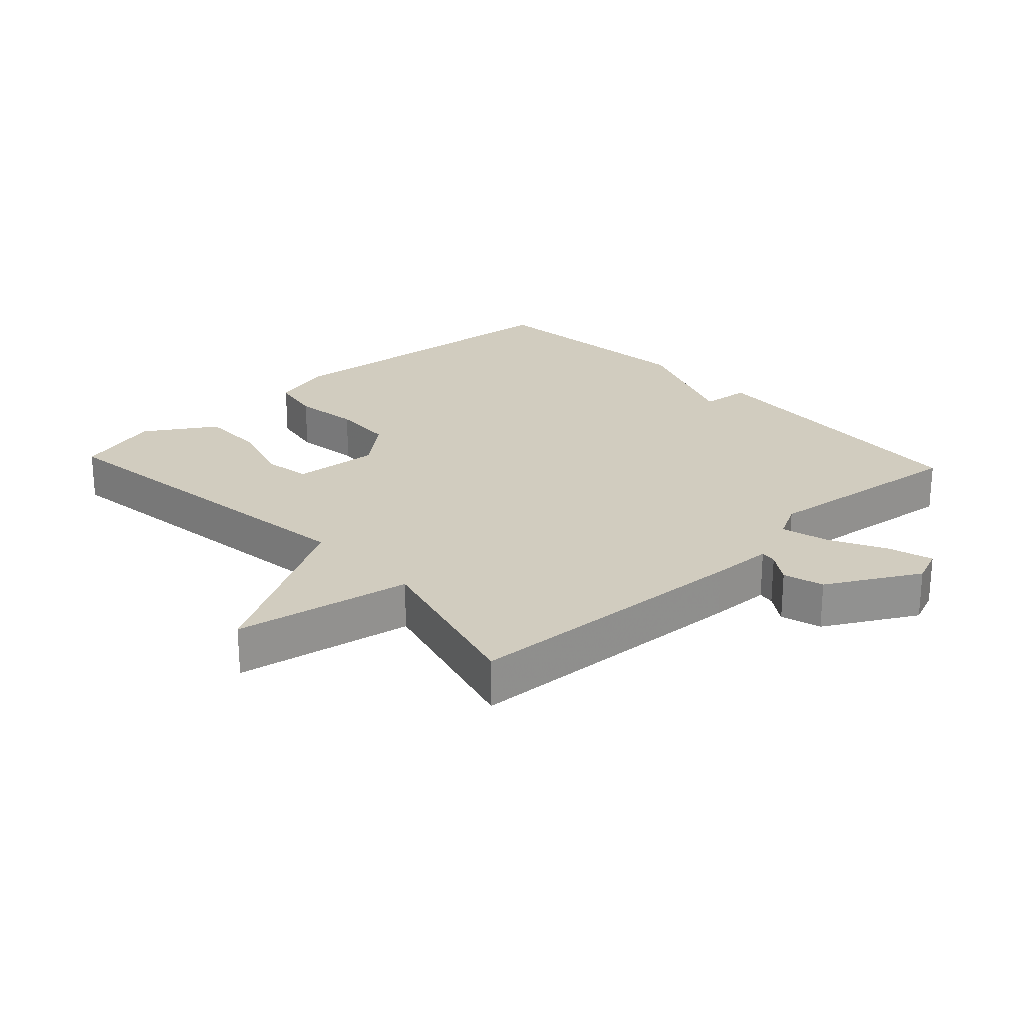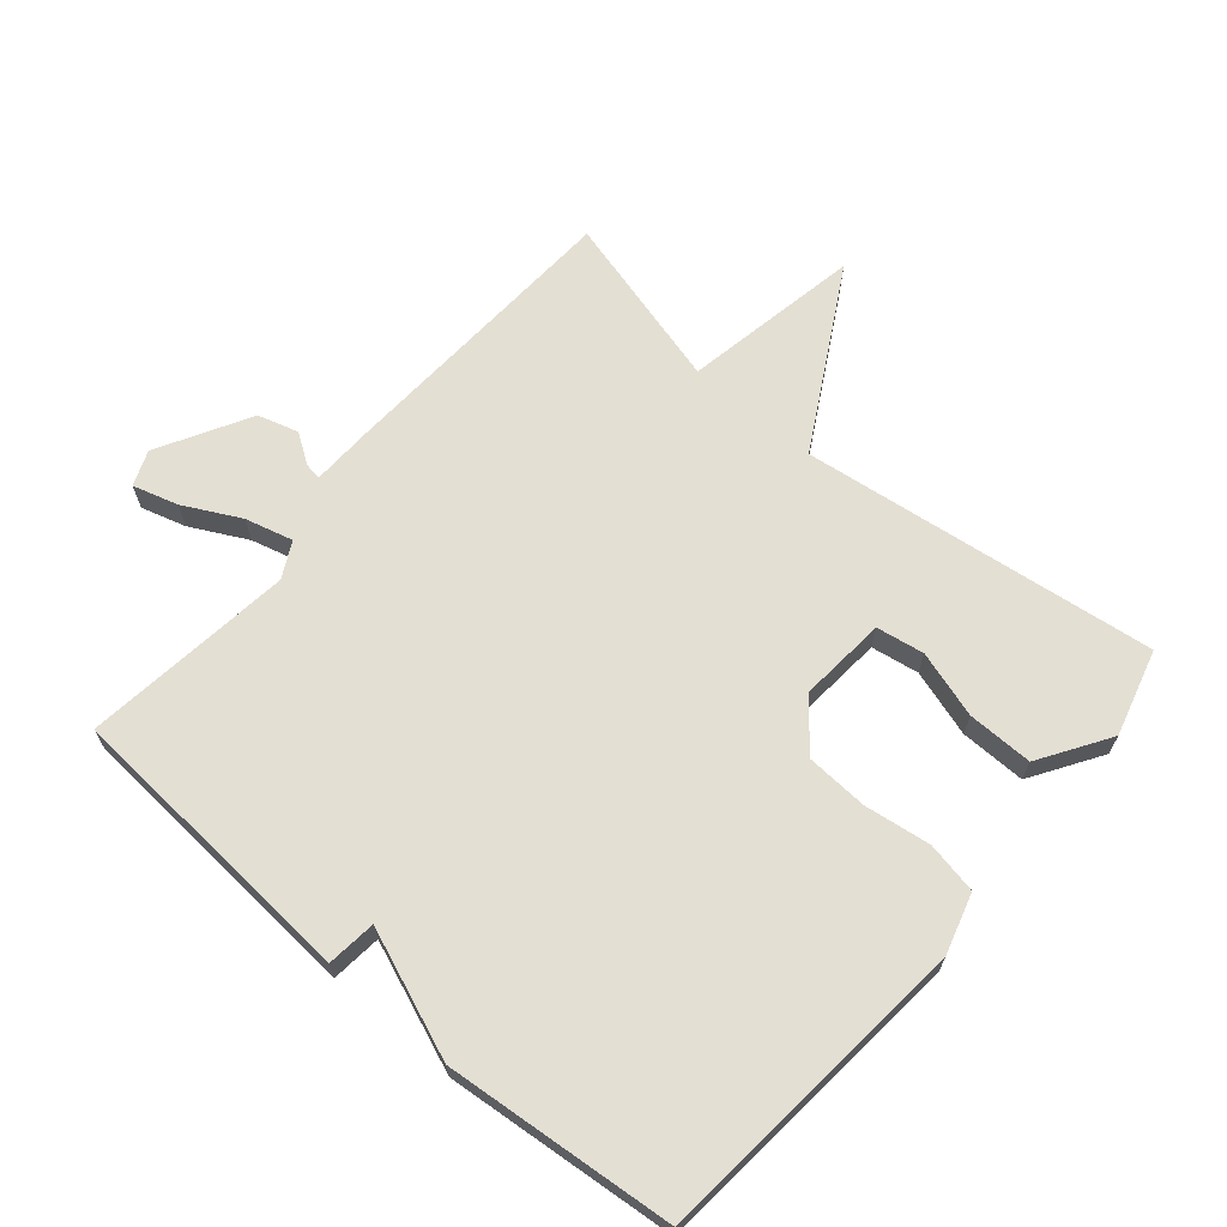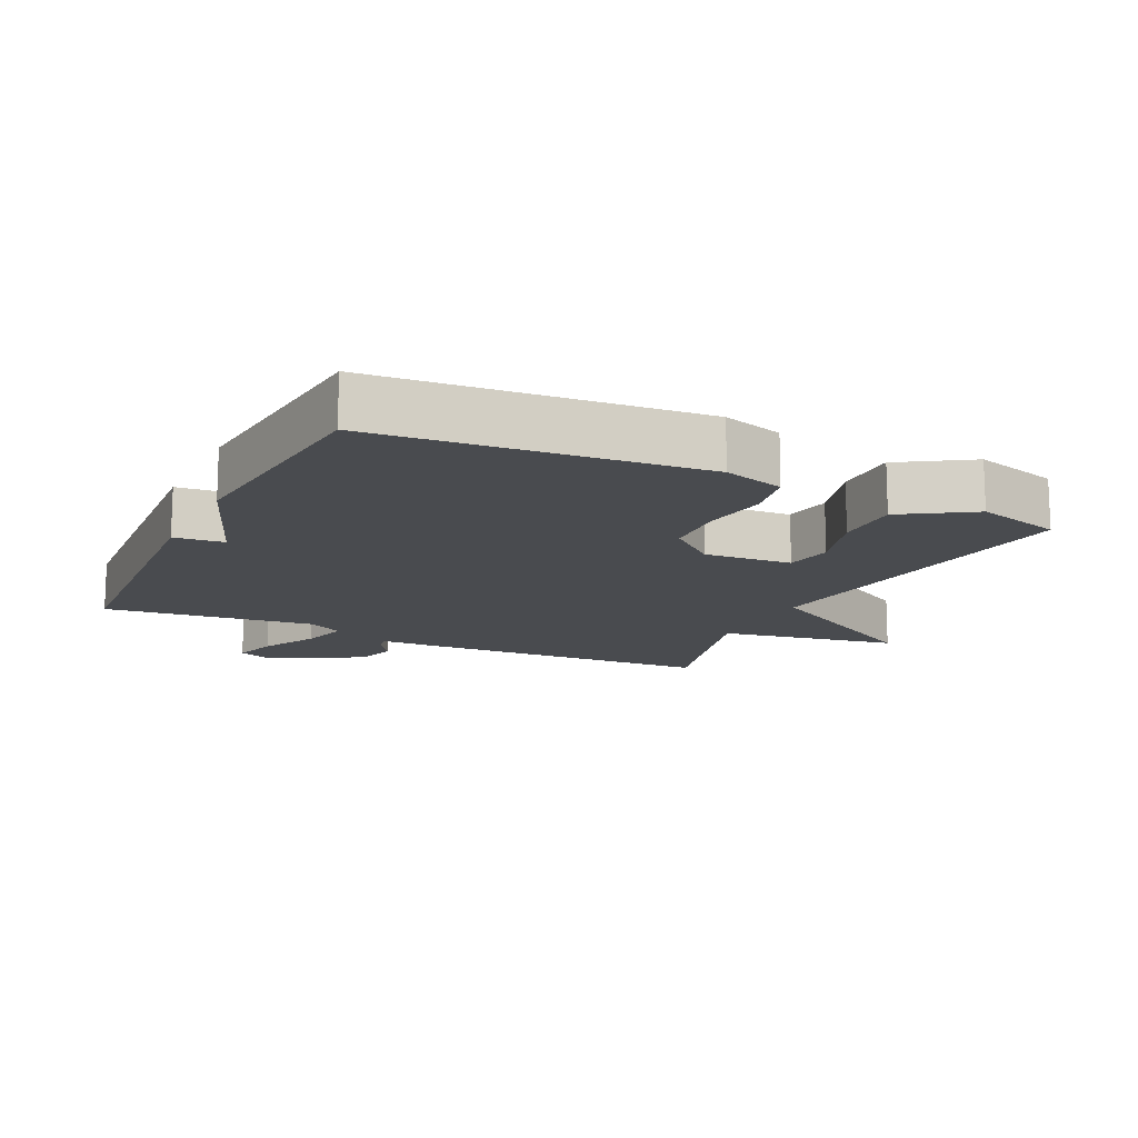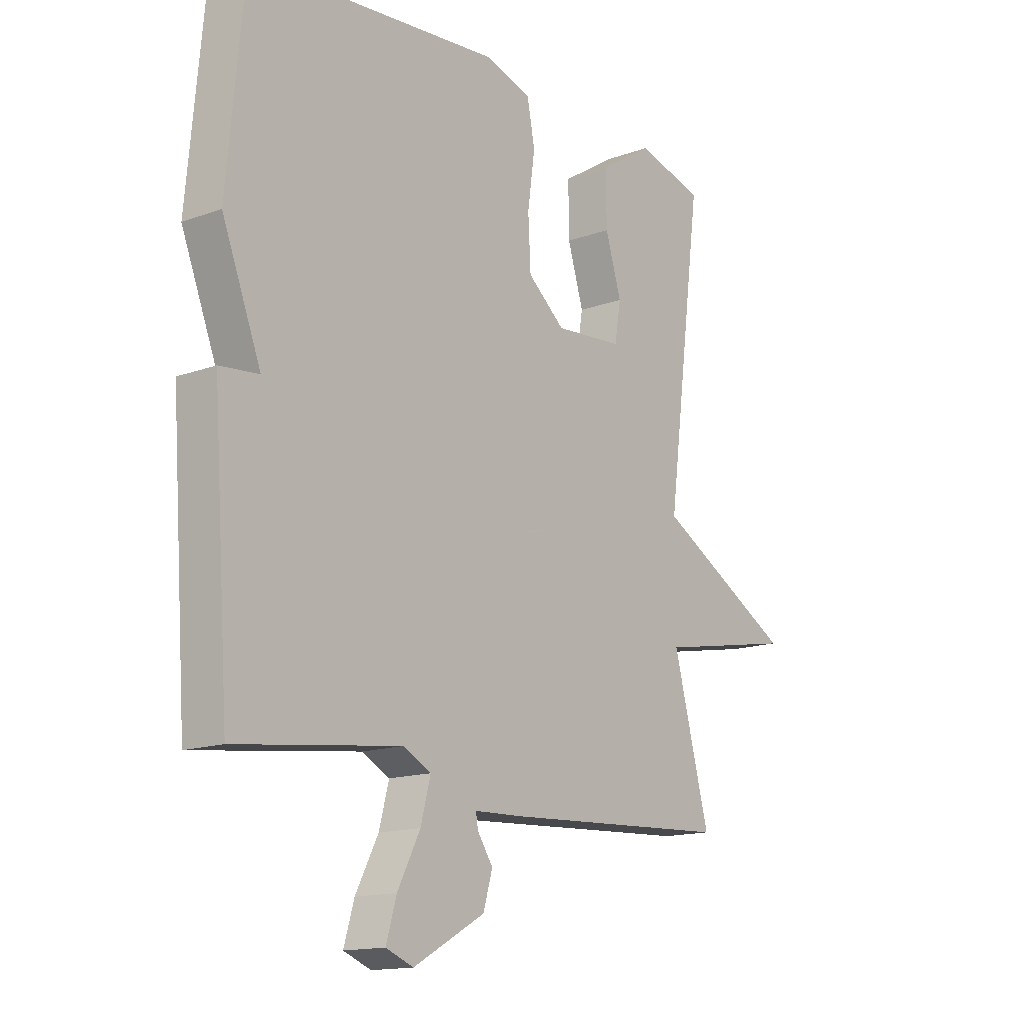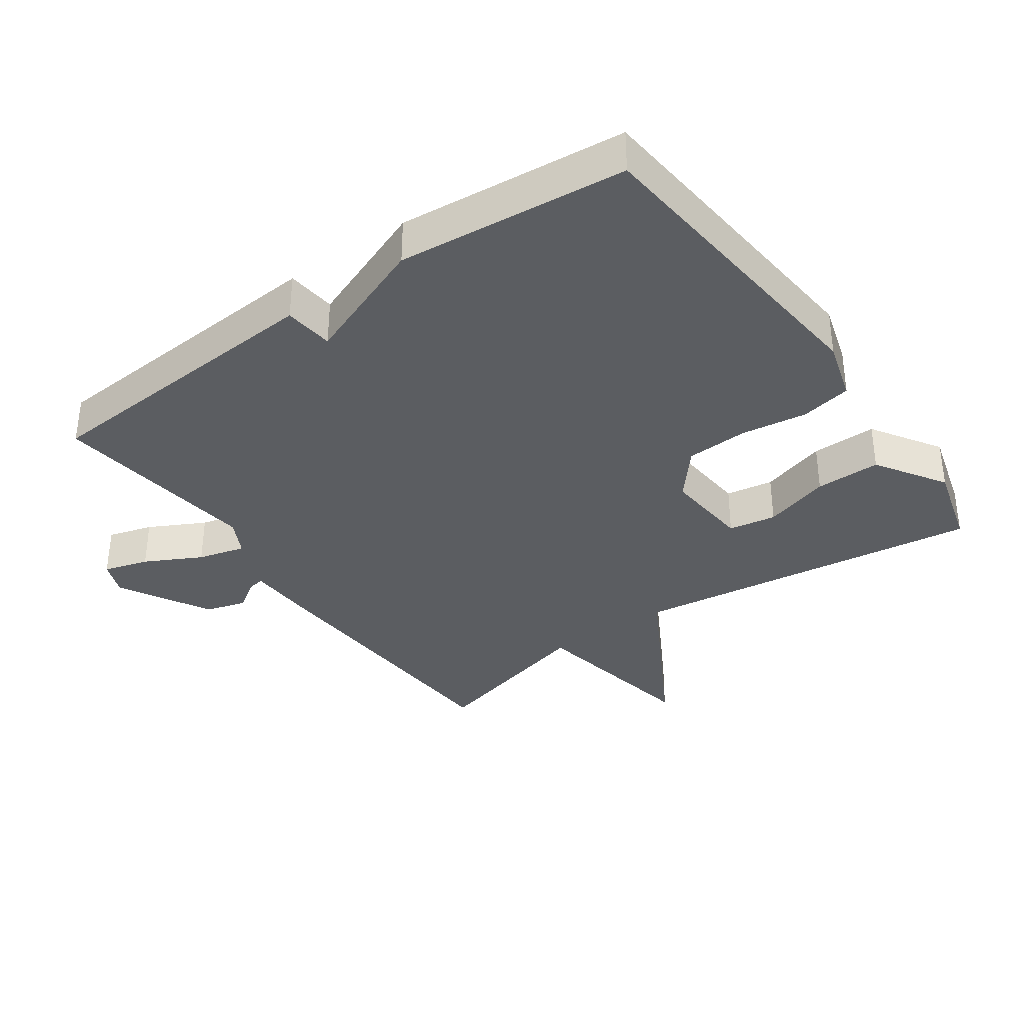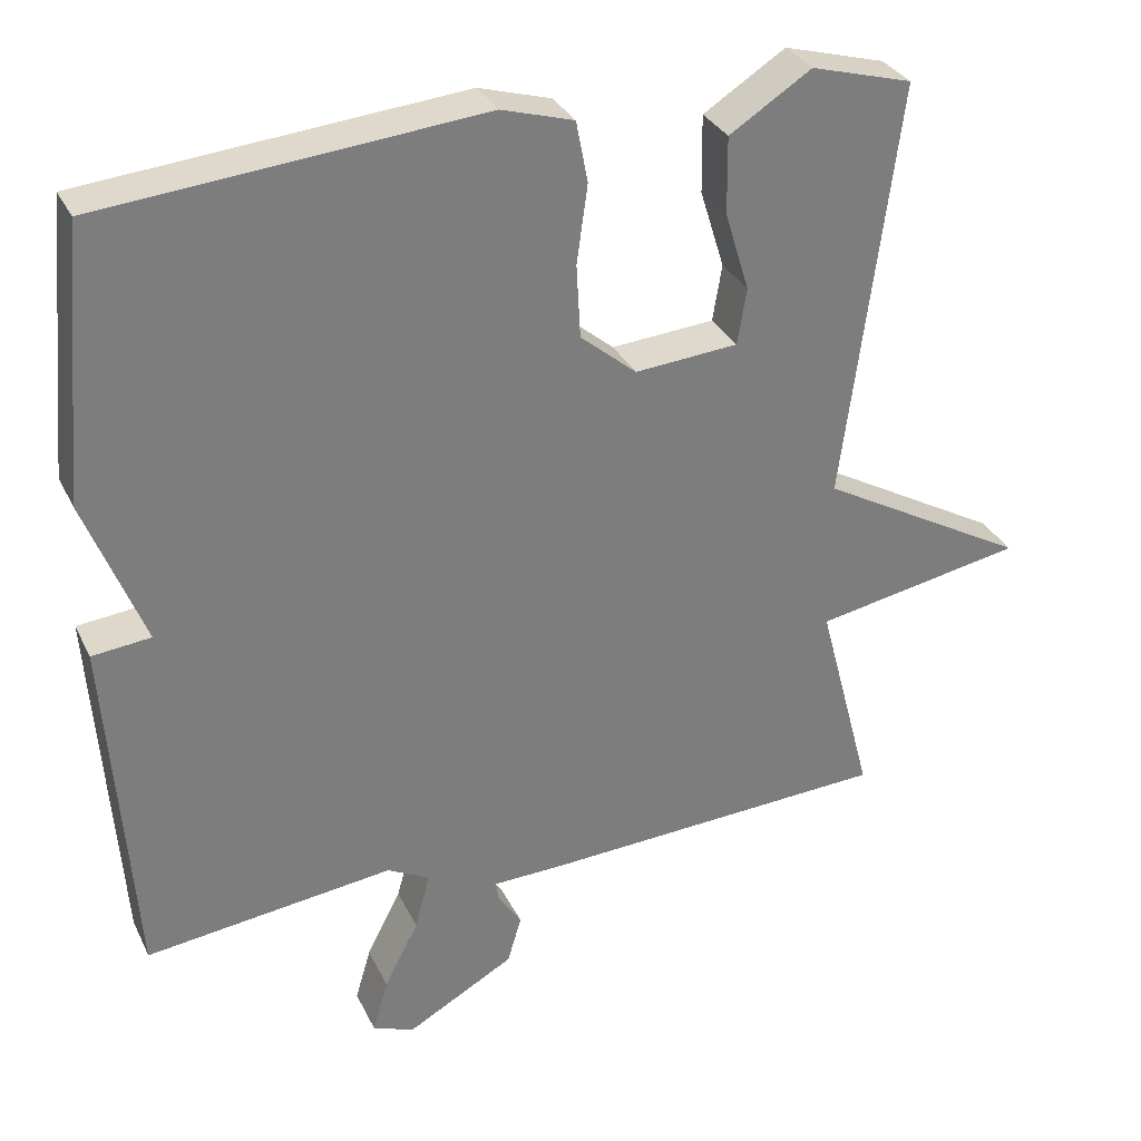
<metadata>
{"format":"obj","ext":"obj","renderer":"f3d","projection":"perspective","resolution":1024,"background":"white","views":[{"elev":24.1,"azim":137.0,"up":"+Y"},{"elev":66.8,"azim":-49.6,"up":"+Y"},{"elev":-14.1,"azim":-26.0,"up":"+Y"},{"elev":-14.8,"azim":-51.8,"up":"+Z"},{"elev":-35.4,"azim":-54.8,"up":"+Y"},{"elev":31.6,"azim":-22.5,"up":"+Z"}]}
</metadata>
<code>
v 0.5 0.07 -0.5
v 0.056 0.07 -0.524
v -0.037 0.07 -0.527
v -0.033 0.07 -0.552
v -0.003 0.07 -0.597
v -0.021 0.07 -0.658
v -0.159 0.07 -0.735
v -0.212 0.07 -0.714
v -0.192 0.07 -0.646
v -0.148 0.07 -0.561
v -0.129 0.07 -0.489
v -0.183 0.07 -0.461
v -0.5 0.07 -0.5
v -0.532 0.07 -0.047
v -0.457 0.07 -0.039
v -0.532 0.07 0.153
v -0.5 0.07 0.5
v -0.017 0.07 0.545
v 0.075 0.07 0.518
v 0.09 0.07 0.44
v 0.076 0.07 0.34
v 0.081 0.07 0.246
v 0.153 0.07 0.186
v 0.285 0.07 0.197
v 0.297 0.07 0.269
v 0.266 0.07 0.37
v 0.265 0.07 0.469
v 0.37 0.07 0.536
v 0.5 0.07 0.5
v 0.43 0.07 -0.035
v 0.698 0.07 -0.185
v 0.43 0.07 -0.235
v 0.5 0 -0.5
v 0.056 0 -0.524
v -0.037 0 -0.527
v -0.033 0 -0.552
v -0.003 0 -0.597
v -0.021 0 -0.658
v -0.159 0 -0.735
v -0.212 0 -0.714
v -0.192 0 -0.646
v -0.148 0 -0.561
v -0.129 0 -0.489
v -0.183 0 -0.461
v -0.5 0 -0.5
v -0.532 0 -0.047
v -0.457 0 -0.039
v -0.532 0 0.153
v -0.5 0 0.5
v -0.017 0 0.545
v 0.075 0 0.518
v 0.09 0 0.44
v 0.076 0 0.34
v 0.081 0 0.246
v 0.153 0 0.186
v 0.285 0 0.197
v 0.297 0 0.269
v 0.266 0 0.37
v 0.265 0 0.469
v 0.37 0 0.536
v 0.5 0 0.5
v 0.43 0 -0.035
v 0.698 0 -0.185
v 0.43 0 -0.235
f 30 31 32
f 28 29 30
f 27 28 30
f 26 27 30
f 25 26 30
f 24 25 30 32
f 1 2 3
f 32 1 3
f 24 32 3
f 23 24 3
f 19 20 21
f 18 19 21
f 17 18 21
f 16 17 21
f 15 16 21
f 15 21 22
f 12 13 14 15
f 22 23 3
f 15 22 3
f 12 15 3
f 11 12 3
f 8 9 10
f 7 8 10
f 6 7 10
f 5 6 10
f 4 5 10
f 3 4 10 11
f 64 63 62
f 62 61 60
f 62 60 59
f 62 59 58
f 62 58 57
f 64 62 57 56
f 35 34 33
f 35 33 64
f 35 64 56
f 35 56 55
f 53 52 51
f 53 51 50
f 53 50 49
f 53 49 48
f 53 48 47
f 54 53 47
f 47 46 45 44
f 35 55 54
f 35 54 47
f 35 47 44
f 35 44 43
f 42 41 40
f 42 40 39
f 42 39 38
f 42 38 37
f 42 37 36
f 43 42 36 35
f 1 33 34 2
f 2 34 35 3
f 3 35 36 4
f 4 36 37 5
f 5 37 38 6
f 6 38 39 7
f 7 39 40 8
f 8 40 41 9
f 9 41 42 10
f 10 42 43 11
f 11 43 44 12
f 12 44 45 13
f 13 45 46 14
f 14 46 47 15
f 15 47 48 16
f 16 48 49 17
f 17 49 50 18
f 18 50 51 19
f 19 51 52 20
f 20 52 53 21
f 21 53 54 22
f 22 54 55 23
f 23 55 56 24
f 24 56 57 25
f 25 57 58 26
f 26 58 59 27
f 27 59 60 28
f 28 60 61 29
f 29 61 62 30
f 30 62 63 31
f 31 63 64 32
f 32 64 33 1

</code>
